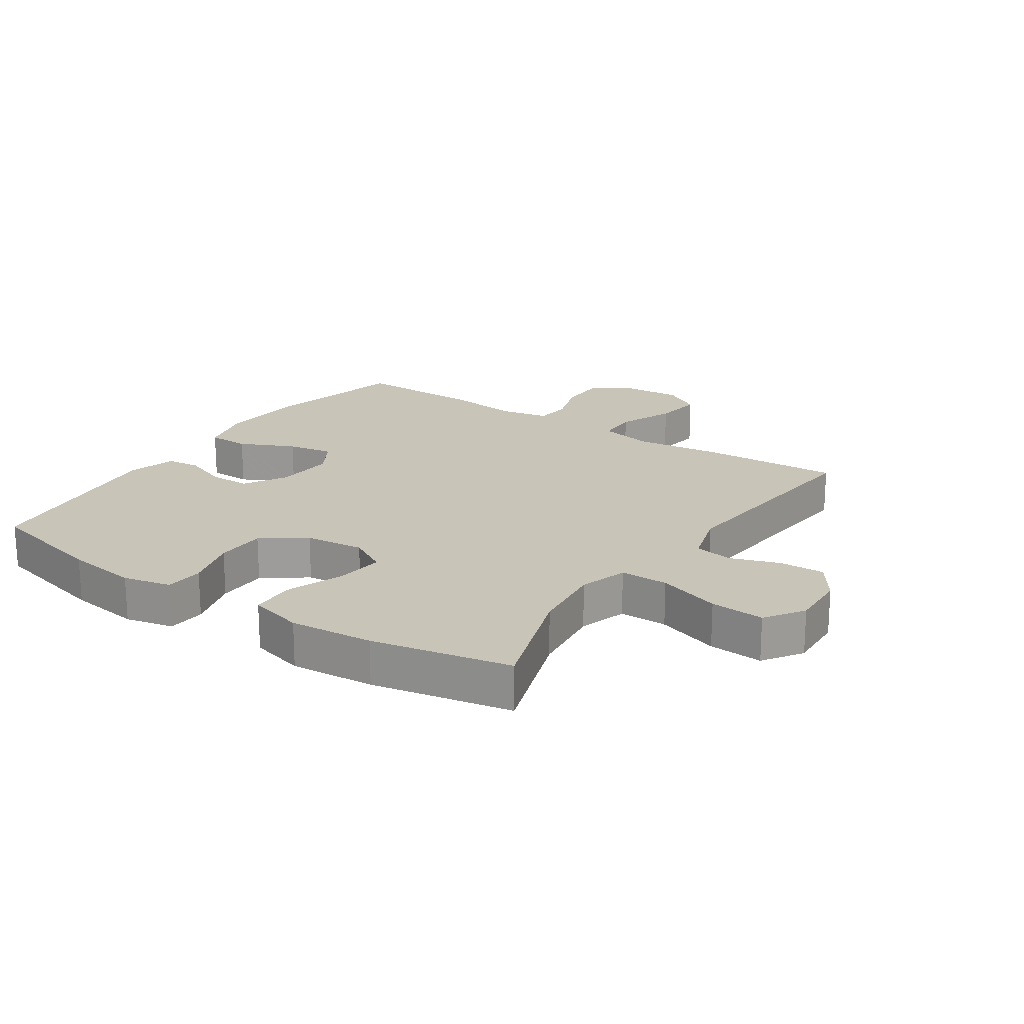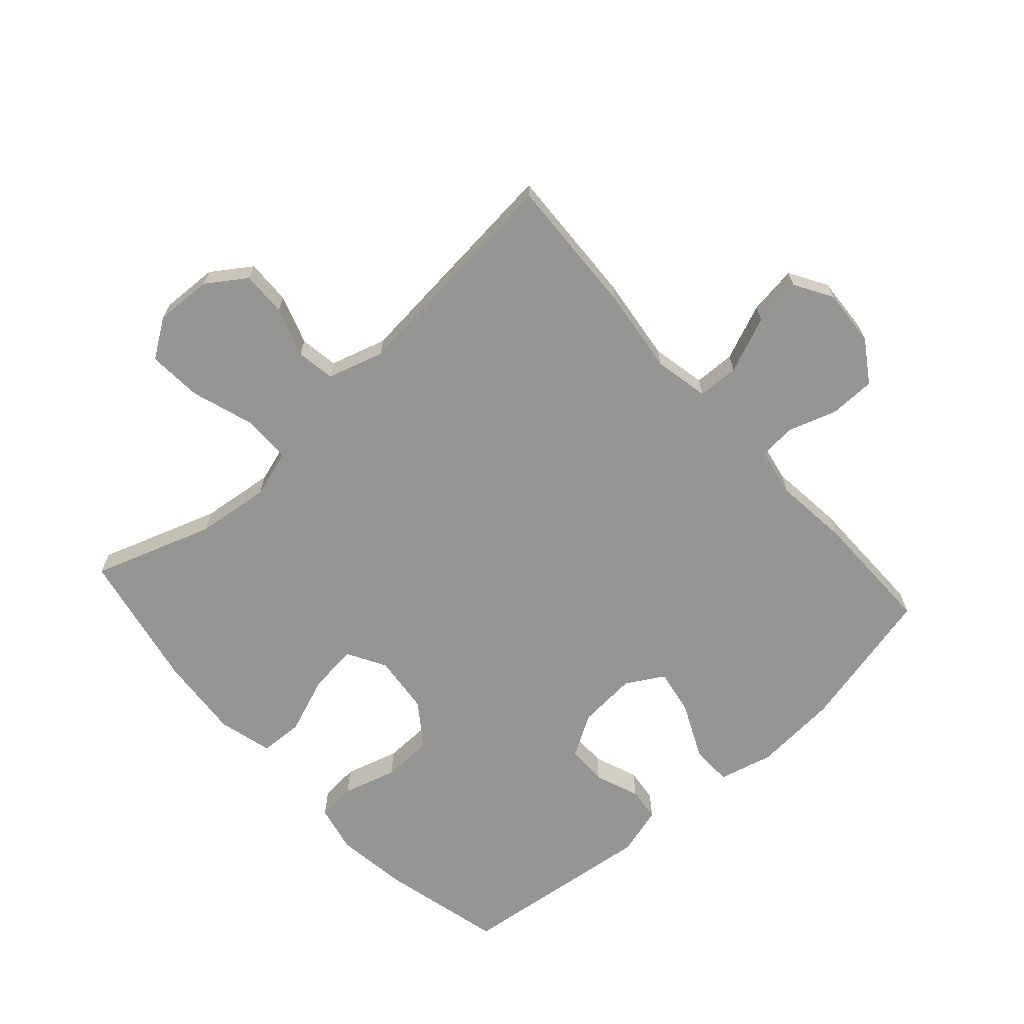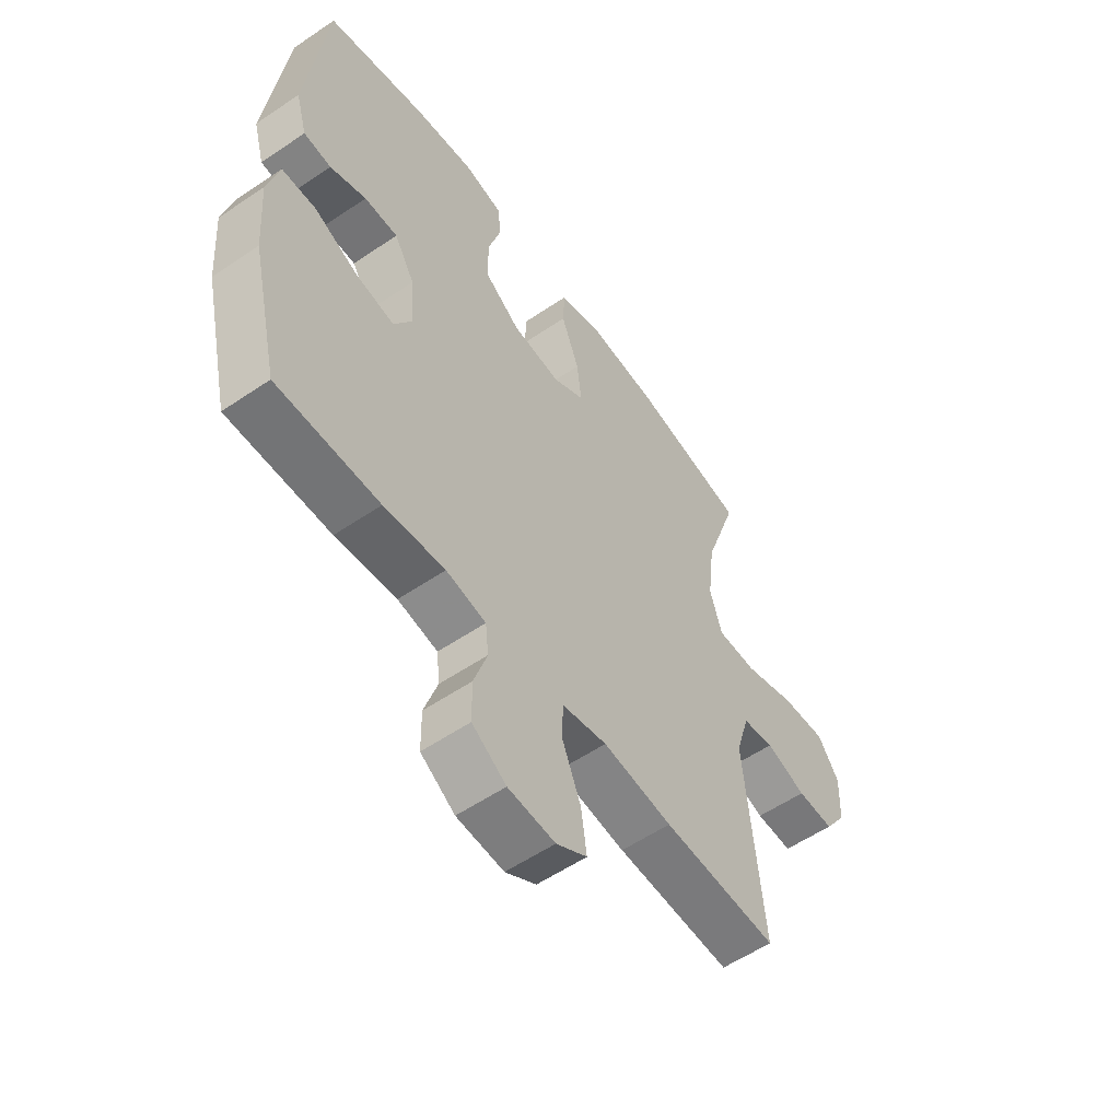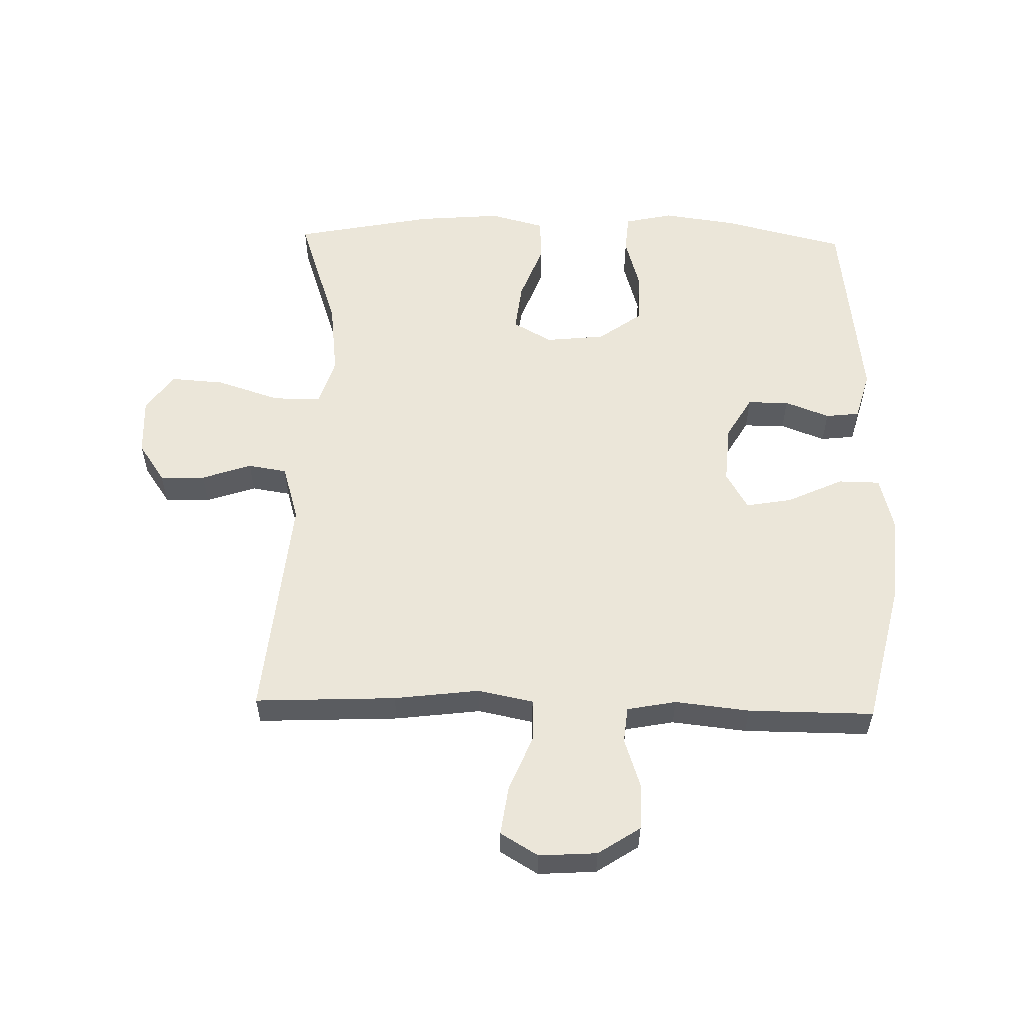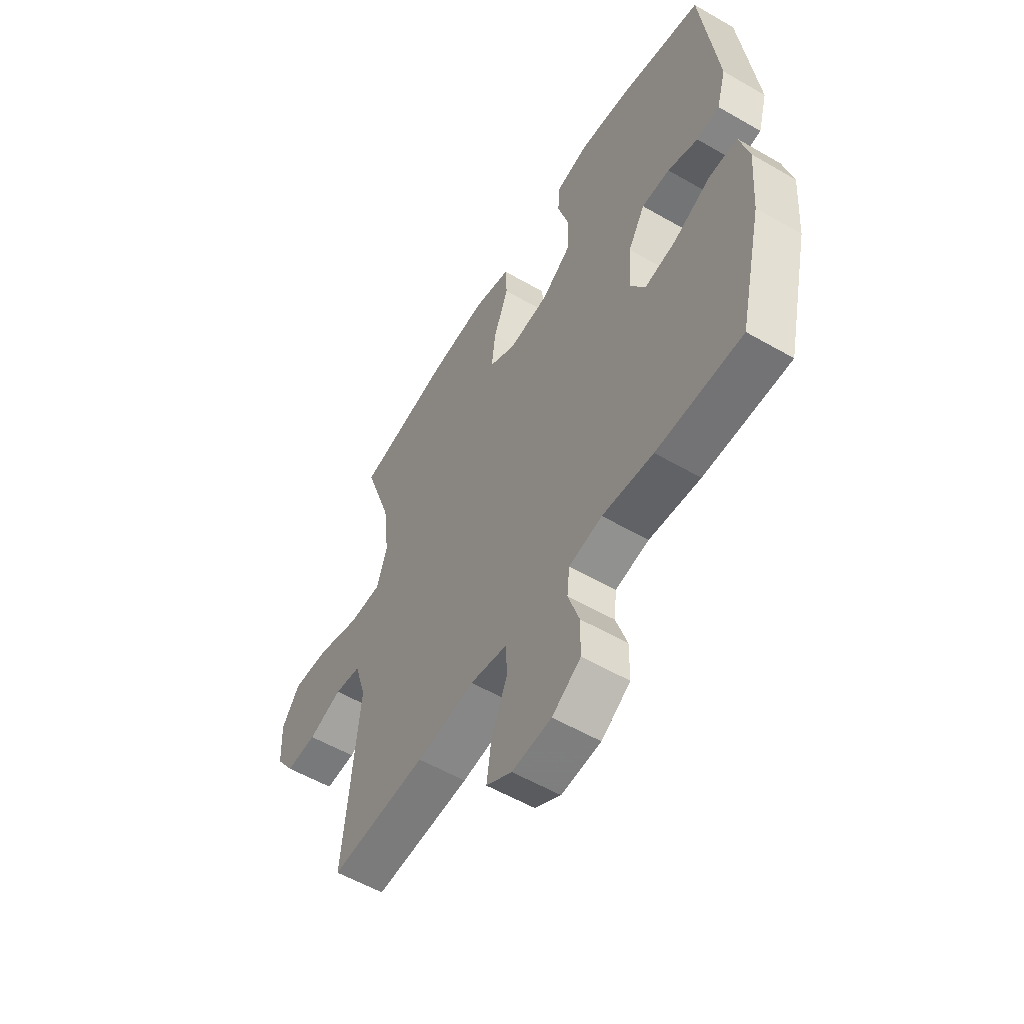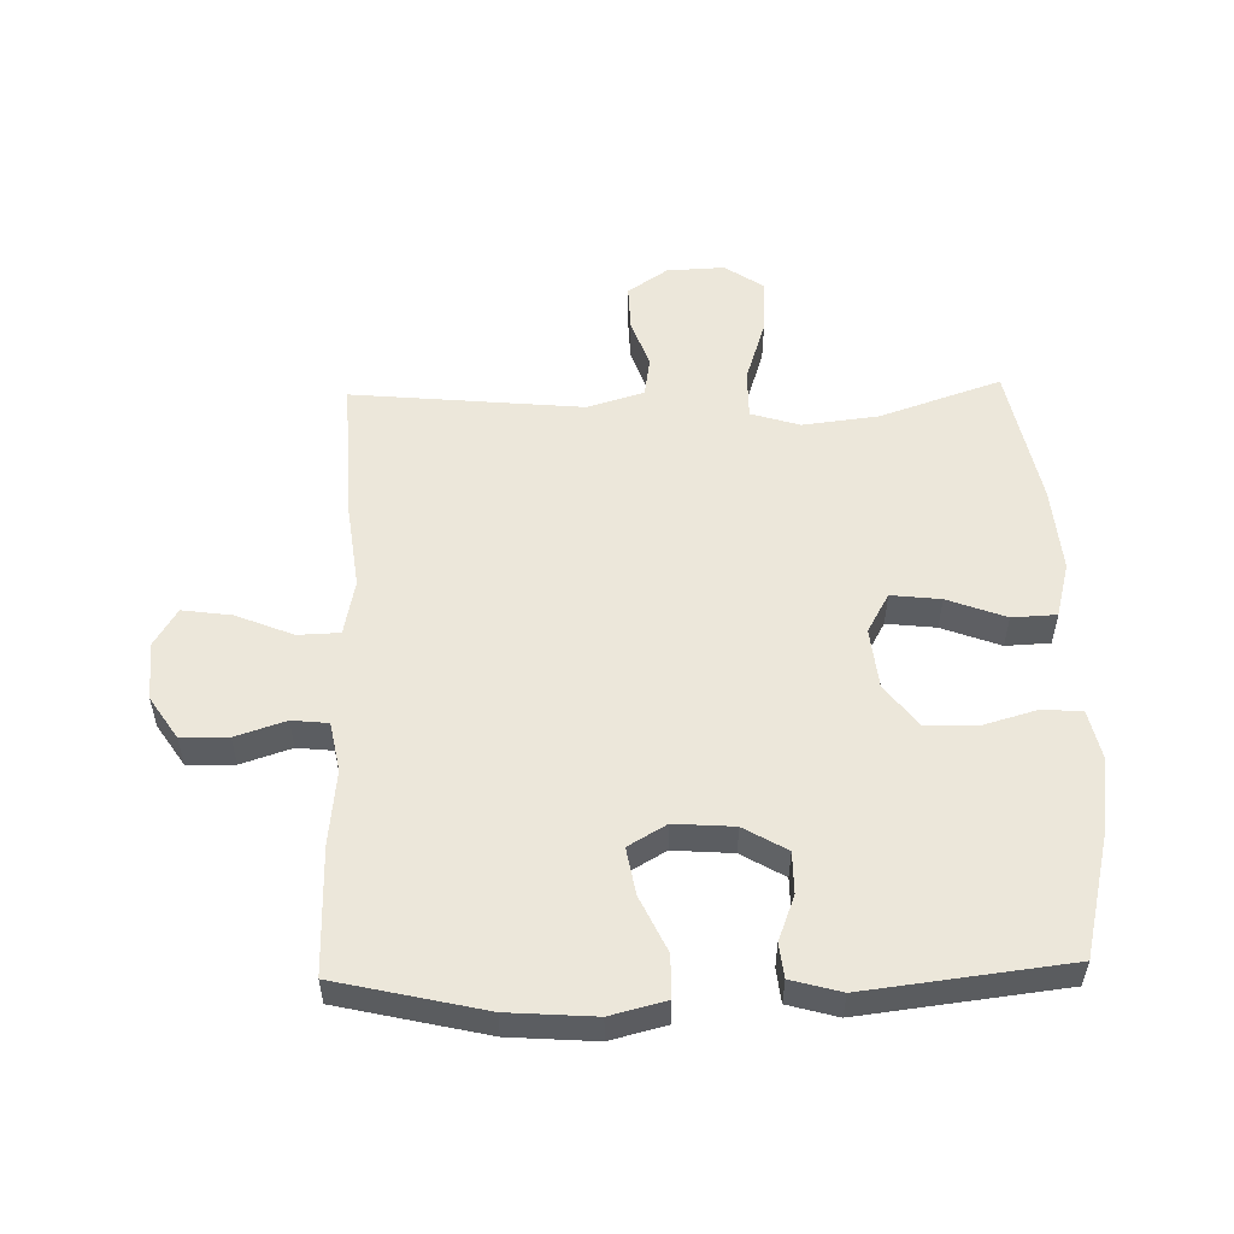
<metadata>
{"format":"obj","ext":"obj","renderer":"f3d","projection":"perspective","resolution":1024,"background":"white","views":[{"elev":20.2,"azim":33.9,"up":"+Y"},{"elev":-67.3,"azim":131.9,"up":"+Y"},{"elev":-56.3,"azim":-54.6,"up":"+Z"},{"elev":56.3,"azim":-178.6,"up":"+Y"},{"elev":-56.2,"azim":-121.2,"up":"+Z"},{"elev":53.9,"azim":-91.5,"up":"+Y"}]}
</metadata>
<code>
v -0.5 0.07 0.5
v -0.304 0.07 0.548
v -0.188 0.07 0.564
v -0.111 0.07 0.547
v -0.106 0.07 0.485
v -0.131 0.07 0.398
v -0.129 0.07 0.317
v -0.06 0.07 0.267
v 0.035 0.07 0.257
v 0.097 0.07 0.292
v 0.088 0.07 0.37
v 0.053 0.07 0.462
v 0.056 0.07 0.532
v 0.143 0.07 0.555
v 0.277 0.07 0.544
v 0.5 0.07 0.5
v 0.435 0.07 0.308
v 0.421 0.07 0.189
v 0.445 0.07 0.112
v 0.522 0.07 0.112
v 0.623 0.07 0.145
v 0.71 0.07 0.151
v 0.752 0.07 0.089
v 0.748 0.07 -0.002
v 0.705 0.07 -0.065
v 0.633 0.07 -0.063
v 0.554 0.07 -0.036
v 0.492 0.07 -0.046
v 0.465 0.07 -0.136
v 0.5 0.07 -0.5
v 0.275 0.07 -0.49
v 0.139 0.07 -0.473
v 0.051 0.07 -0.491
v 0.049 0.07 -0.557
v 0.086 0.07 -0.647
v 0.097 0.07 -0.725
v 0.037 0.07 -0.761
v -0.055 0.07 -0.755
v -0.122 0.07 -0.711
v -0.123 0.07 -0.637
v -0.097 0.07 -0.558
v -0.103 0.07 -0.501
v -0.181 0.07 -0.486
v -0.3 0.07 -0.499
v -0.5 0.07 -0.5
v -0.554 0.07 -0.268
v -0.564 0.07 -0.132
v -0.542 0.07 -0.045
v -0.475 0.07 -0.044
v -0.387 0.07 -0.085
v -0.313 0.07 -0.098
v -0.278 0.07 -0.038
v -0.285 0.07 0.056
v -0.325 0.07 0.124
v -0.391 0.07 0.124
v -0.462 0.07 0.097
v -0.516 0.07 0.103
v -0.538 0.07 0.181
v -0.5 0 0.5
v -0.304 0 0.548
v -0.188 0 0.564
v -0.111 0 0.547
v -0.106 0 0.485
v -0.131 0 0.398
v -0.129 0 0.317
v -0.06 0 0.267
v 0.035 0 0.257
v 0.097 0 0.292
v 0.088 0 0.37
v 0.053 0 0.462
v 0.056 0 0.532
v 0.143 0 0.555
v 0.277 0 0.544
v 0.5 0 0.5
v 0.435 0 0.308
v 0.421 0 0.189
v 0.445 0 0.112
v 0.522 0 0.112
v 0.623 0 0.145
v 0.71 0 0.151
v 0.752 0 0.089
v 0.748 0 -0.002
v 0.705 0 -0.065
v 0.633 0 -0.063
v 0.554 0 -0.036
v 0.492 0 -0.046
v 0.465 0 -0.136
v 0.5 0 -0.5
v 0.275 0 -0.49
v 0.139 0 -0.473
v 0.051 0 -0.491
v 0.049 0 -0.557
v 0.086 0 -0.647
v 0.097 0 -0.725
v 0.037 0 -0.761
v -0.055 0 -0.755
v -0.122 0 -0.711
v -0.123 0 -0.637
v -0.097 0 -0.558
v -0.103 0 -0.501
v -0.181 0 -0.486
v -0.3 0 -0.499
v -0.5 0 -0.5
v -0.554 0 -0.268
v -0.564 0 -0.132
v -0.542 0 -0.045
v -0.475 0 -0.044
v -0.387 0 -0.085
v -0.313 0 -0.098
v -0.278 0 -0.038
v -0.285 0 0.056
v -0.325 0 0.124
v -0.391 0 0.124
v -0.462 0 0.097
v -0.516 0 0.103
v -0.538 0 0.181
f 4 5 6
f 3 4 6
f 2 3 6
f 1 2 6
f 58 1 6
f 57 58 6
f 56 57 6
f 55 56 6
f 54 55 6 7
f 53 54 7 8
f 52 53 8 9
f 51 52 9 10
f 48 49 50
f 47 48 50
f 46 47 50
f 45 46 50
f 44 45 50
f 43 44 50
f 42 43 50 51
f 39 40 41
f 38 39 41
f 37 38 41
f 36 37 41
f 35 36 41
f 34 35 41
f 33 34 41 42
f 42 51 10
f 33 42 10
f 32 33 10
f 31 32 10
f 30 31 10
f 29 30 10
f 25 26 27
f 24 25 27
f 23 24 27
f 22 23 27
f 21 22 27
f 20 21 27
f 19 20 27 28
f 29 10 11
f 28 29 11
f 19 28 11
f 18 19 11
f 15 16 17
f 15 17 18
f 14 15 18
f 13 14 18
f 12 13 18
f 11 12 18
f 64 63 62
f 64 62 61
f 64 61 60
f 64 60 59
f 64 59 116
f 64 116 115
f 64 115 114
f 64 114 113
f 65 64 113 112
f 66 65 112 111
f 67 66 111 110
f 68 67 110 109
f 108 107 106
f 108 106 105
f 108 105 104
f 108 104 103
f 108 103 102
f 108 102 101
f 109 108 101 100
f 99 98 97
f 99 97 96
f 99 96 95
f 99 95 94
f 99 94 93
f 99 93 92
f 100 99 92 91
f 68 109 100
f 68 100 91
f 68 91 90
f 68 90 89
f 68 89 88
f 68 88 87
f 85 84 83
f 85 83 82
f 85 82 81
f 85 81 80
f 85 80 79
f 85 79 78
f 86 85 78 77
f 69 68 87
f 69 87 86
f 69 86 77
f 69 77 76
f 75 74 73
f 76 75 73
f 76 73 72
f 76 72 71
f 76 71 70
f 76 70 69
f 1 59 60 2
f 2 60 61 3
f 3 61 62 4
f 4 62 63 5
f 5 63 64 6
f 6 64 65 7
f 7 65 66 8
f 8 66 67 9
f 9 67 68 10
f 10 68 69 11
f 11 69 70 12
f 12 70 71 13
f 13 71 72 14
f 14 72 73 15
f 15 73 74 16
f 16 74 75 17
f 17 75 76 18
f 18 76 77 19
f 19 77 78 20
f 20 78 79 21
f 21 79 80 22
f 22 80 81 23
f 23 81 82 24
f 24 82 83 25
f 25 83 84 26
f 26 84 85 27
f 27 85 86 28
f 28 86 87 29
f 29 87 88 30
f 30 88 89 31
f 31 89 90 32
f 32 90 91 33
f 33 91 92 34
f 34 92 93 35
f 35 93 94 36
f 36 94 95 37
f 37 95 96 38
f 38 96 97 39
f 39 97 98 40
f 40 98 99 41
f 41 99 100 42
f 42 100 101 43
f 43 101 102 44
f 44 102 103 45
f 45 103 104 46
f 46 104 105 47
f 47 105 106 48
f 48 106 107 49
f 49 107 108 50
f 50 108 109 51
f 51 109 110 52
f 52 110 111 53
f 53 111 112 54
f 54 112 113 55
f 55 113 114 56
f 56 114 115 57
f 57 115 116 58
f 58 116 59 1

</code>
